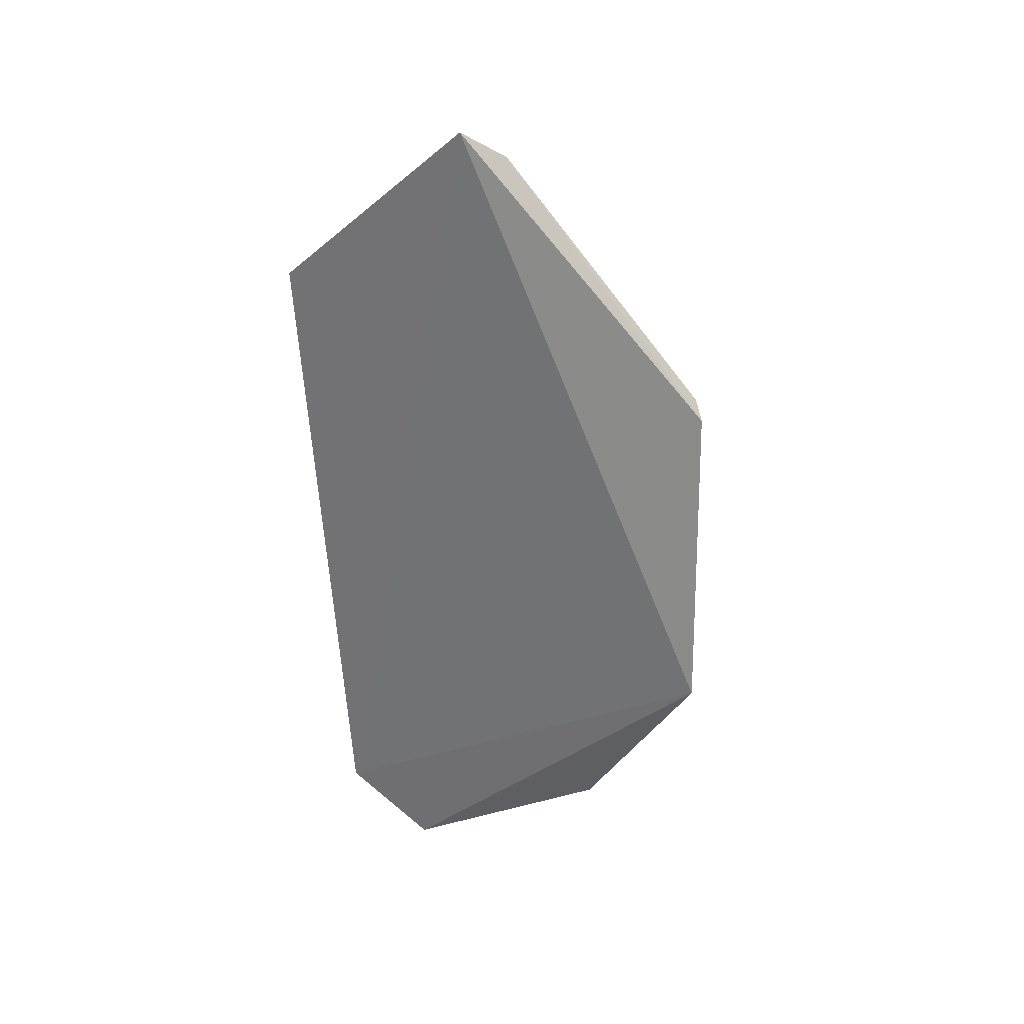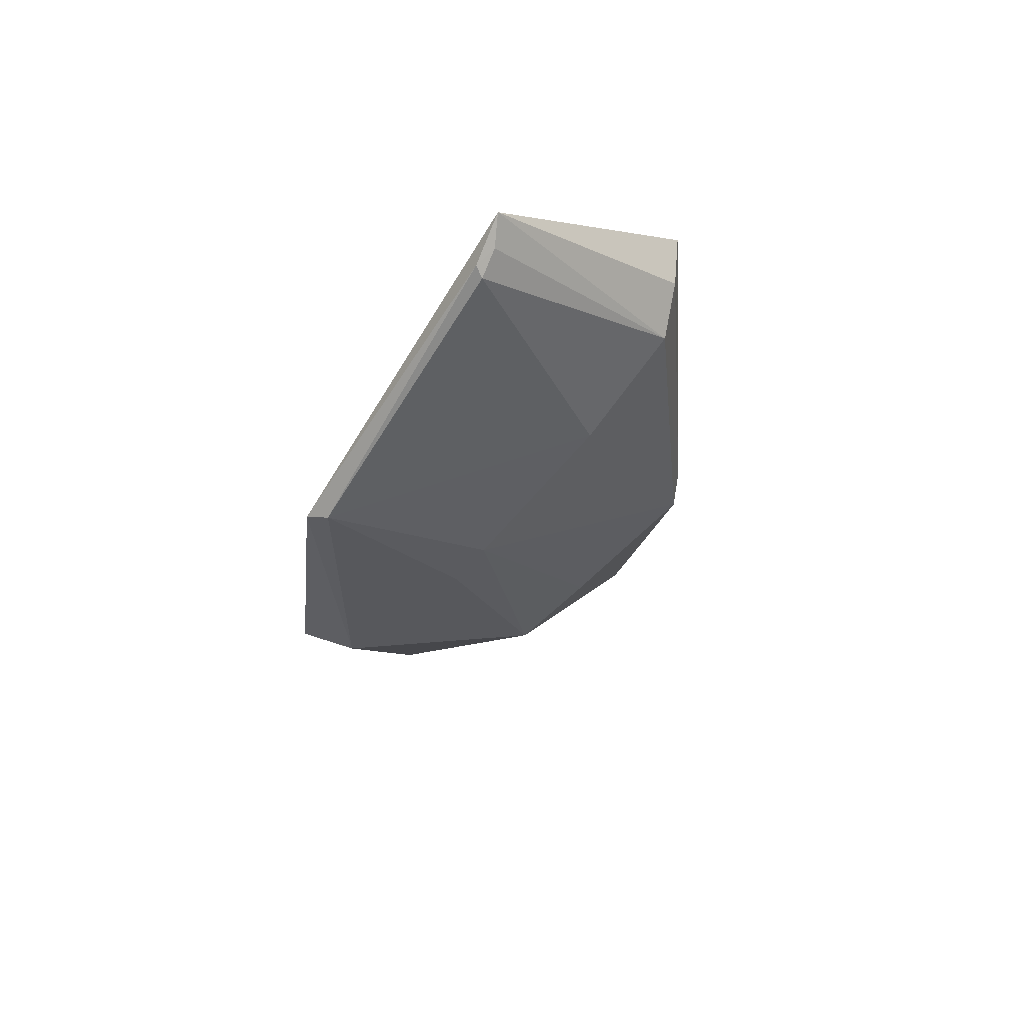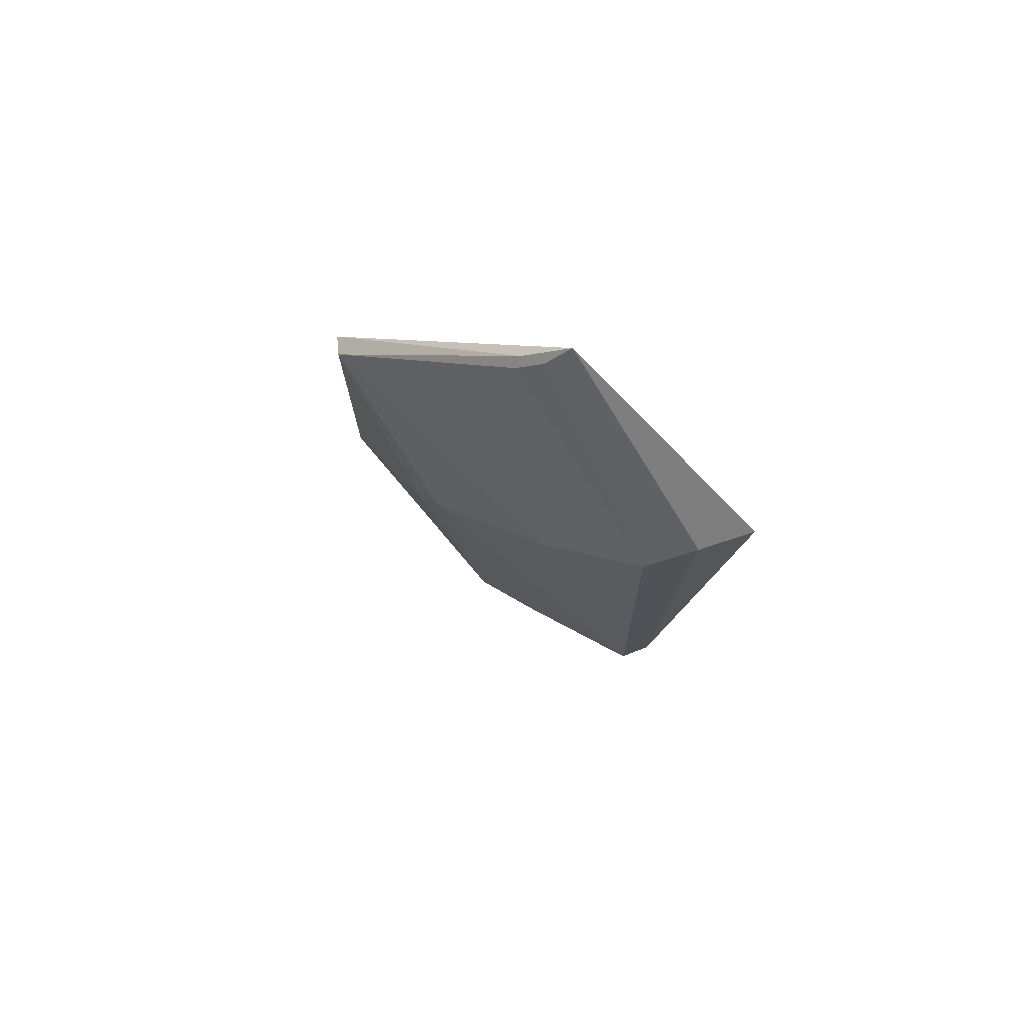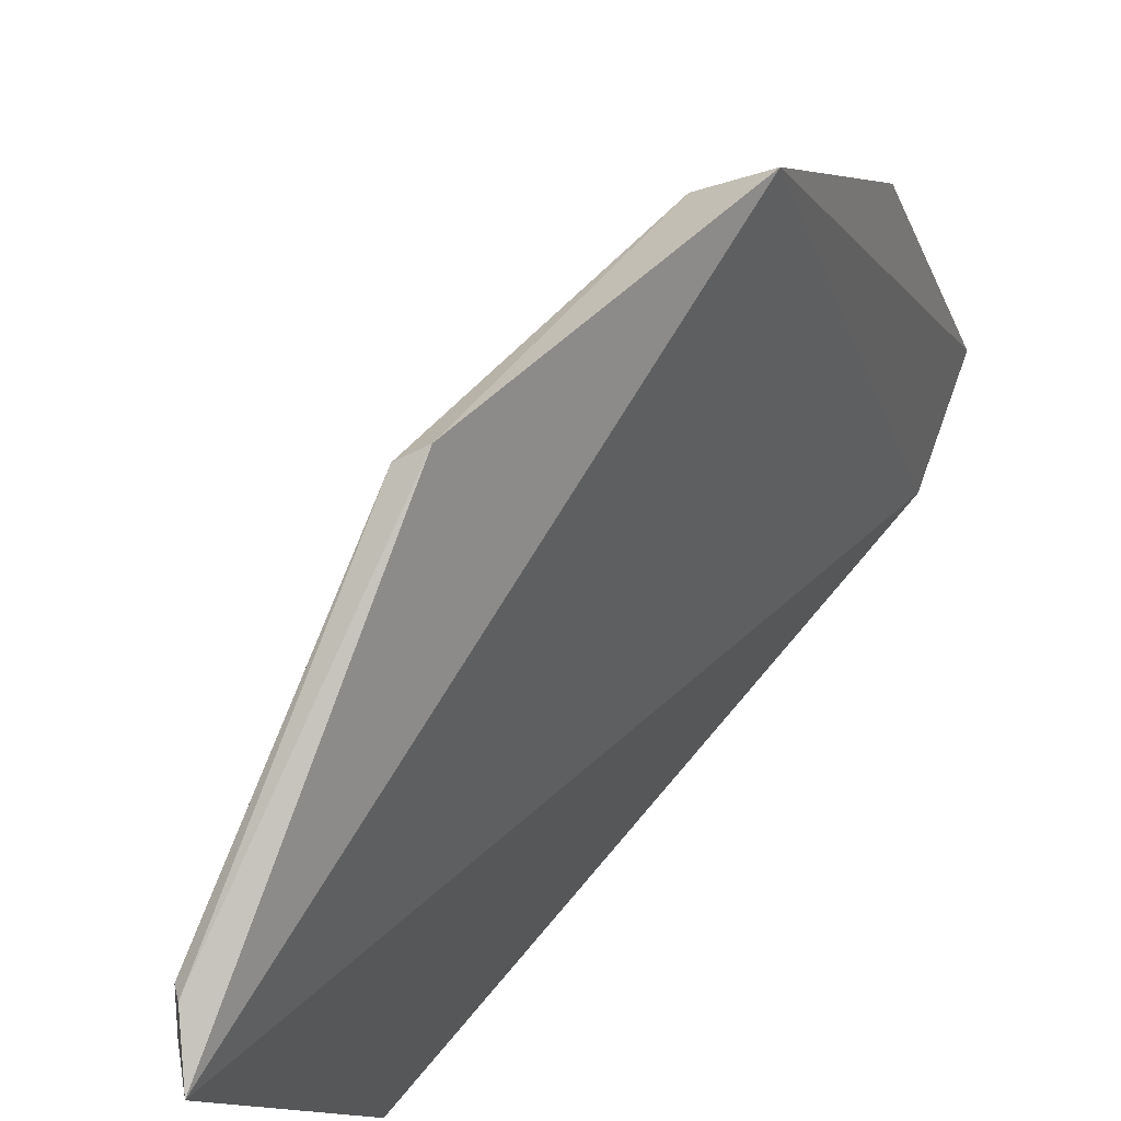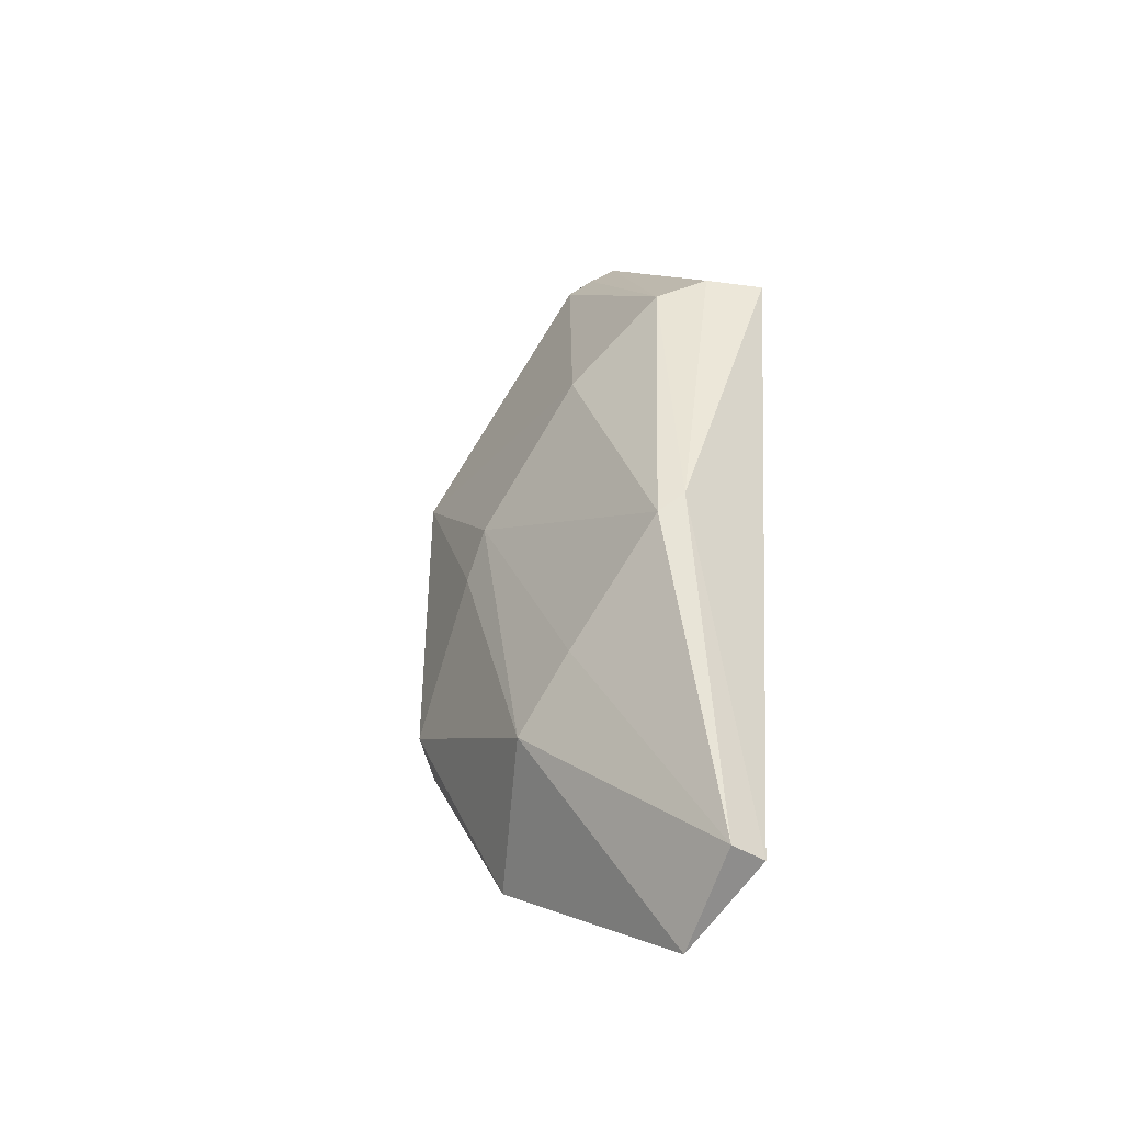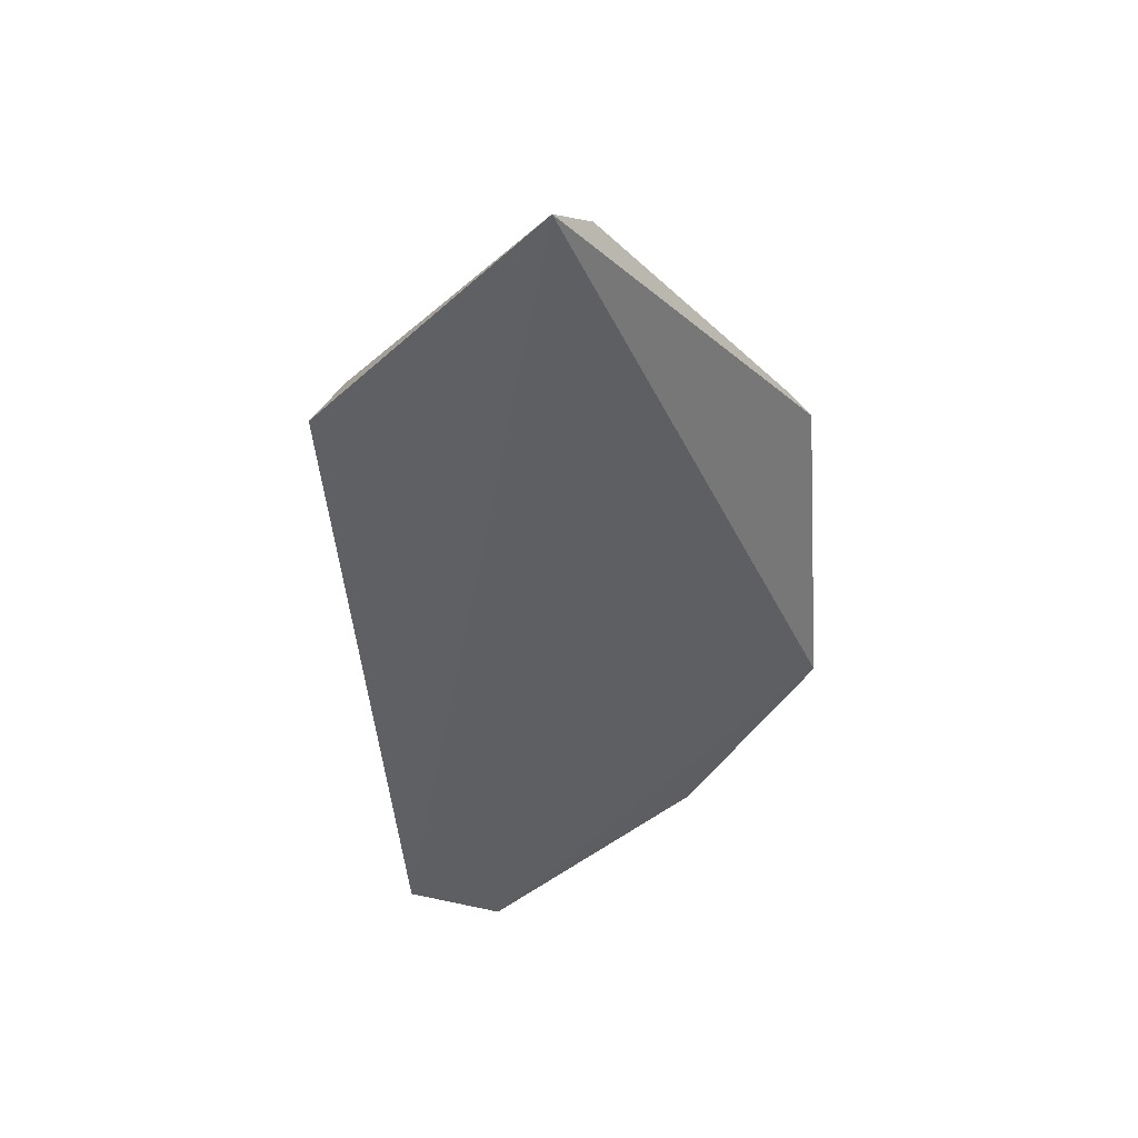
<metadata>
{"format":"obj","ext":"obj","renderer":"f3d","projection":"perspective","resolution":1024,"background":"white","views":[{"elev":30.2,"azim":-65.0,"up":"+Y"},{"elev":61.1,"azim":53.2,"up":"+Y"},{"elev":76.3,"azim":118.8,"up":"+Y"},{"elev":40.2,"azim":-146.6,"up":"+Z"},{"elev":-37.9,"azim":132.0,"up":"+Y"},{"elev":41.5,"azim":-103.1,"up":"+Y"}]}
</metadata>
<code>
v 0.1361 0.1786 0.1026
v 0.1598 0.2495 0.0858
v 0.1431 0.2427 0.1616
v 0.1351 0.3499 0.1153
v 0.1386 0.3134 0.07396
v 0.1544 0.2743 0.1339
v 0.1329 0.2401 0.1673
v 0.155 0.2209 0.1234
v 0.1365 0.1891 0.0845
v 0.1535 0.3098 0.089
v 0.1428 0.301 0.1613
v 0.1366 0.2044 0.144
v 0.1438 0.1895 0.08595
v 0.1527 0.2657 0.1399
v 0.1571 0.2319 0.1091
v 0.1468 0.3142 0.08146
v 0.1562 0.2968 0.1089
v 0.1391 0.2988 0.1639
v 0.1563 0.2539 0.08217
v 0.1409 0.3433 0.1231
v 0.1387 0.3461 0.1187
v 0.139 0.345 0.123
f 9 4 5
f 9 7 4
f 9 1 7
f 12 7 1
f 12 3 7
f 12 8 3
f 12 1 8
f 13 8 1
f 13 1 9
f 14 8 6
f 14 3 8
f 14 11 3
f 14 6 11
f 15 2 6
f 15 6 8
f 15 13 2
f 15 8 13
f 16 5 4
f 16 4 10
f 17 6 2
f 17 2 10
f 17 11 6
f 18 7 3
f 18 3 11
f 18 4 7
f 19 13 9
f 19 9 5
f 19 2 13
f 19 5 16
f 19 16 10
f 19 10 2
f 20 17 10
f 20 11 17
f 21 20 10
f 21 10 4
f 22 18 11
f 22 11 20
f 22 4 18
f 22 21 4
f 22 20 21

</code>
